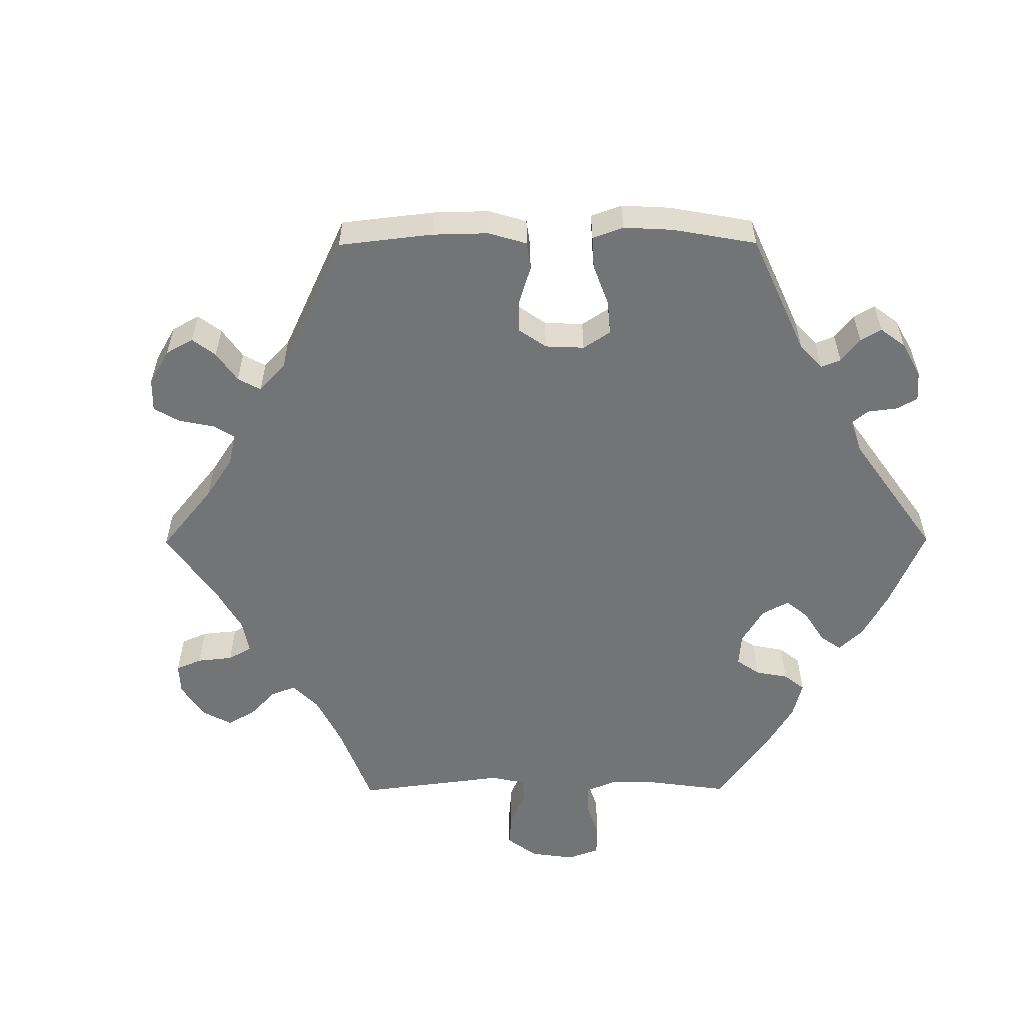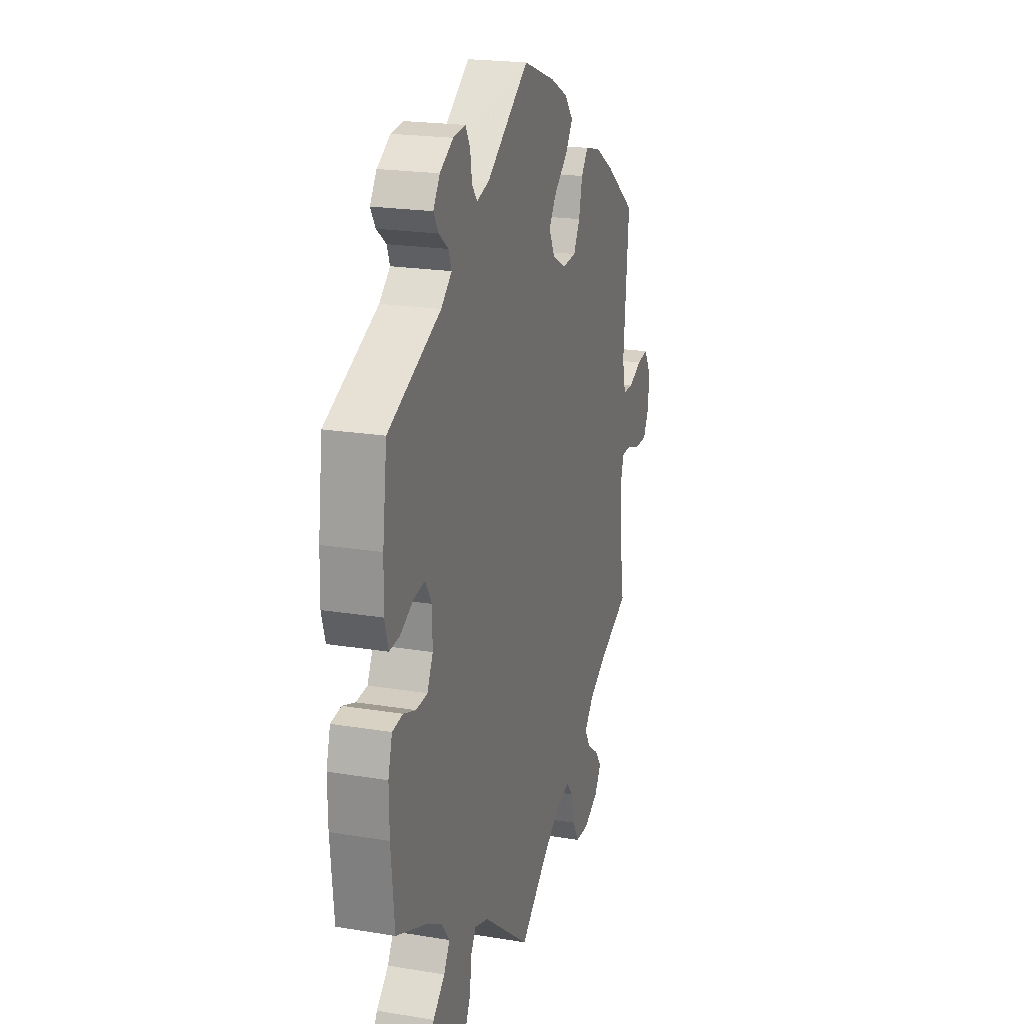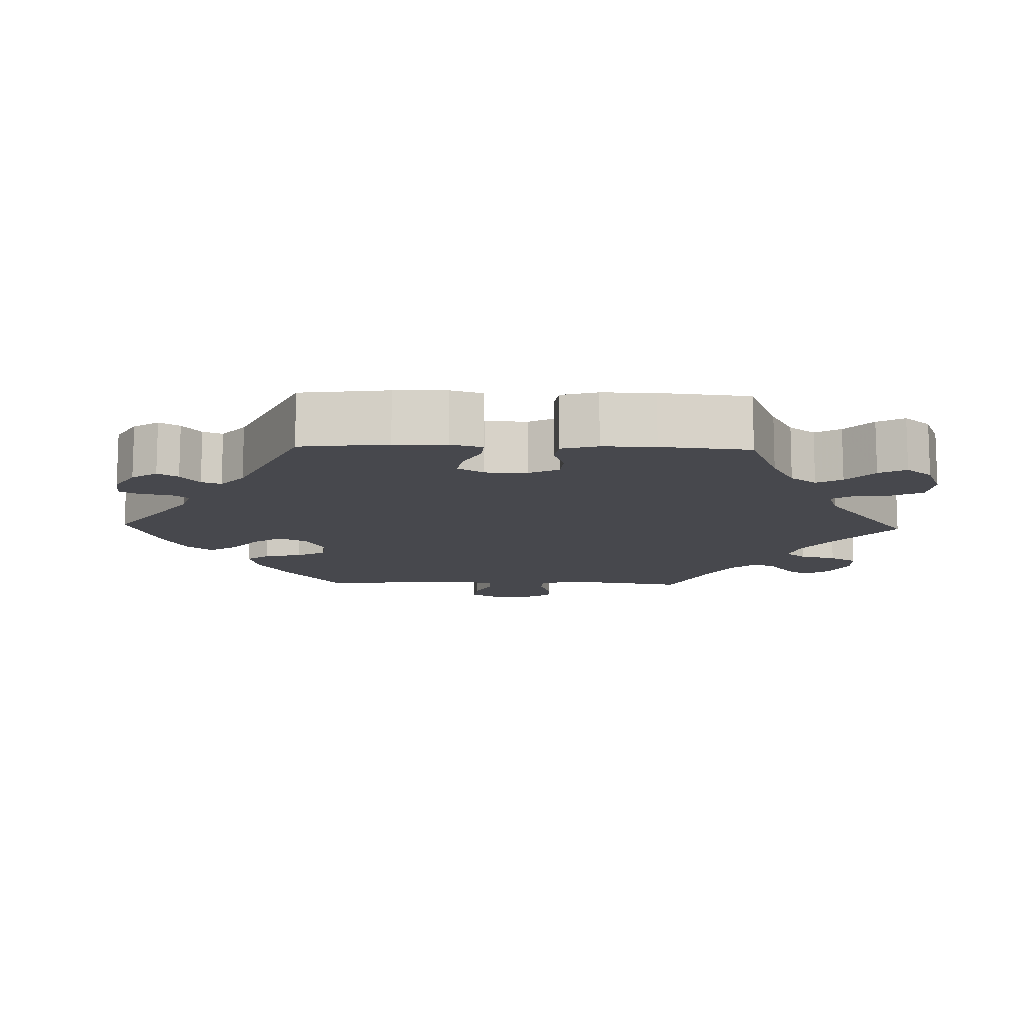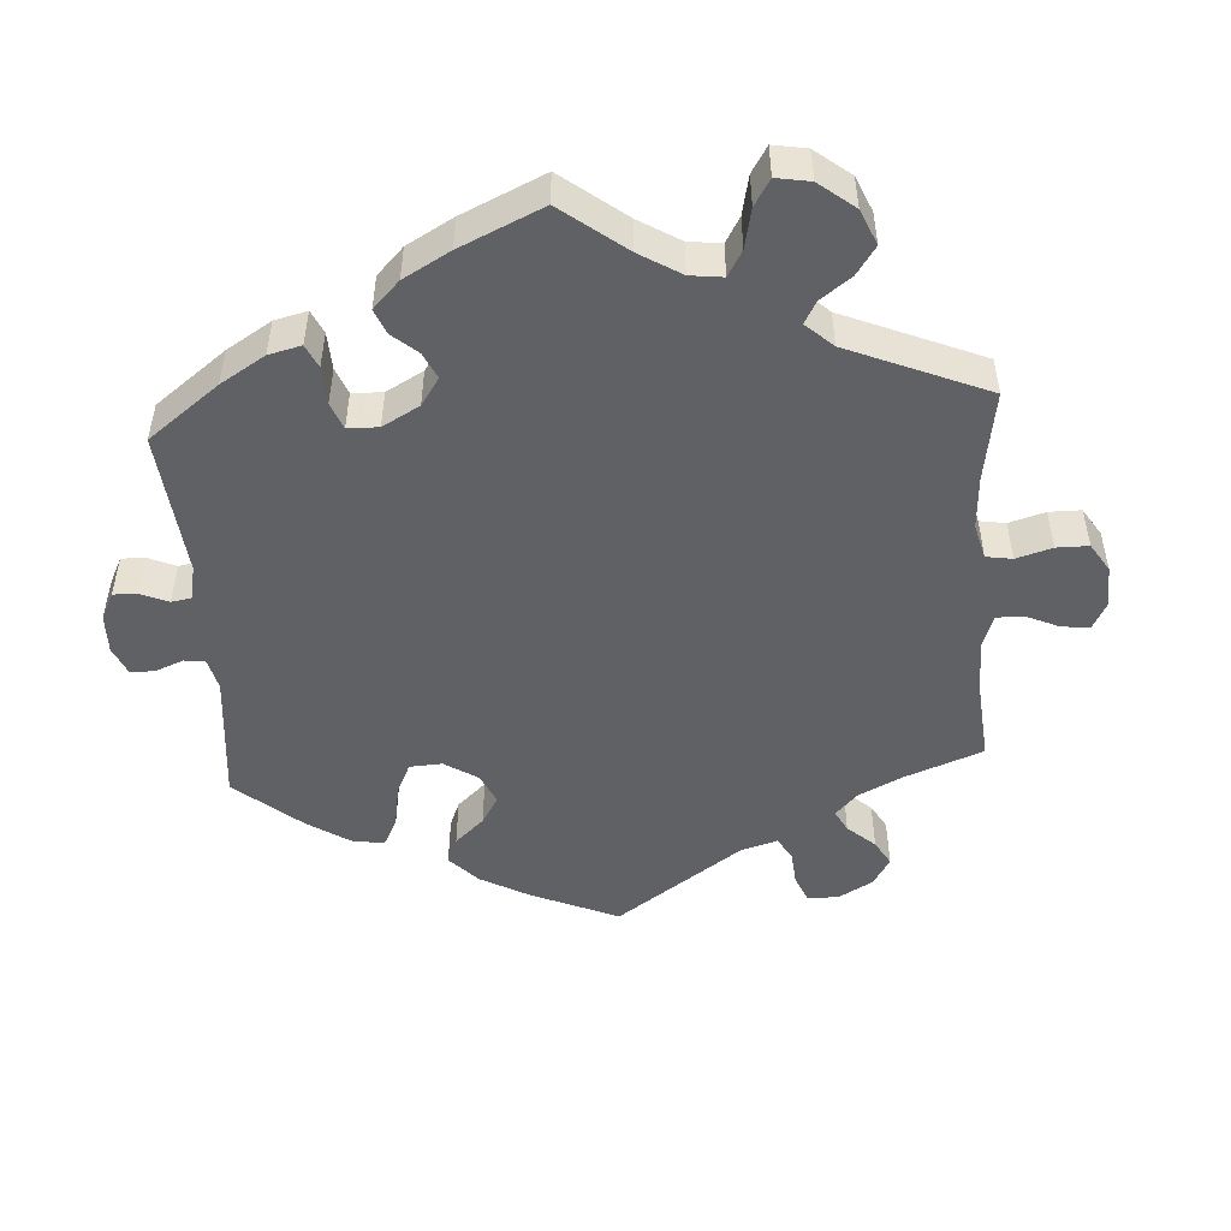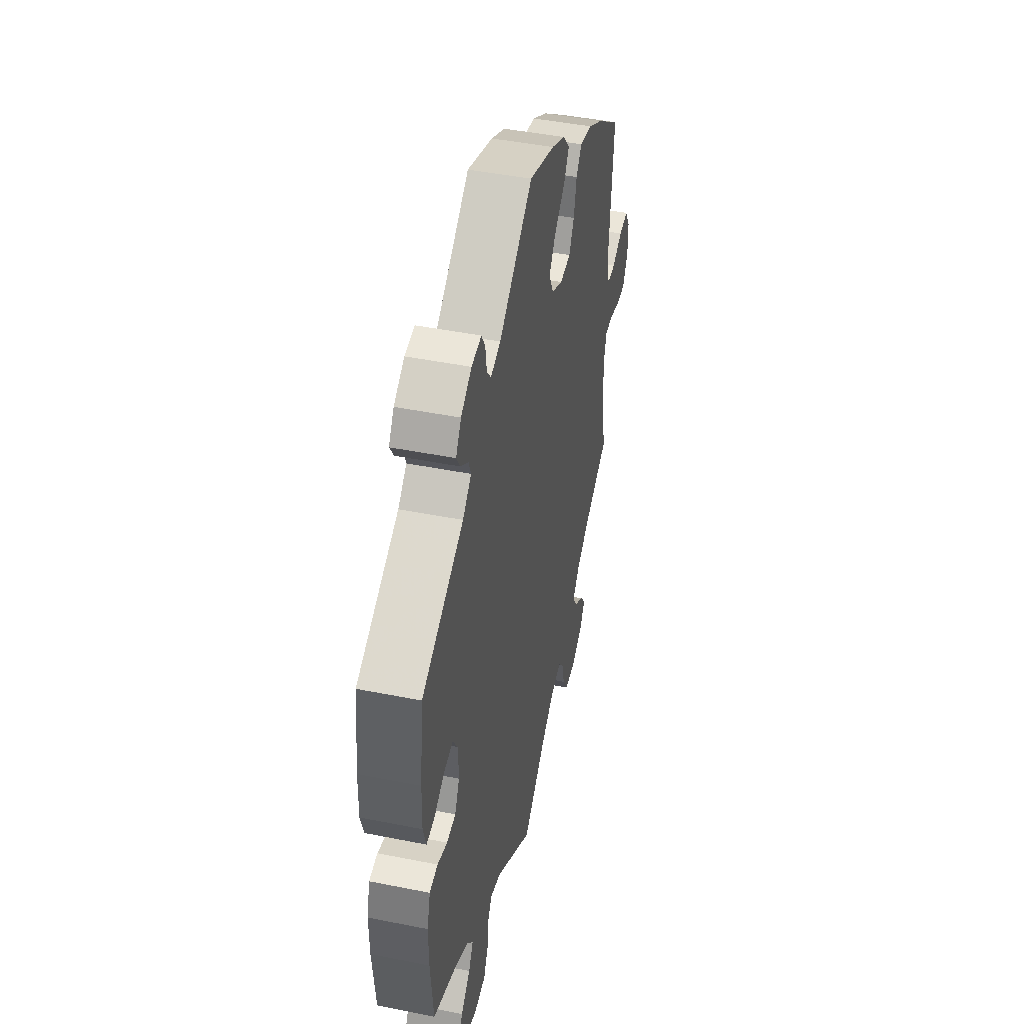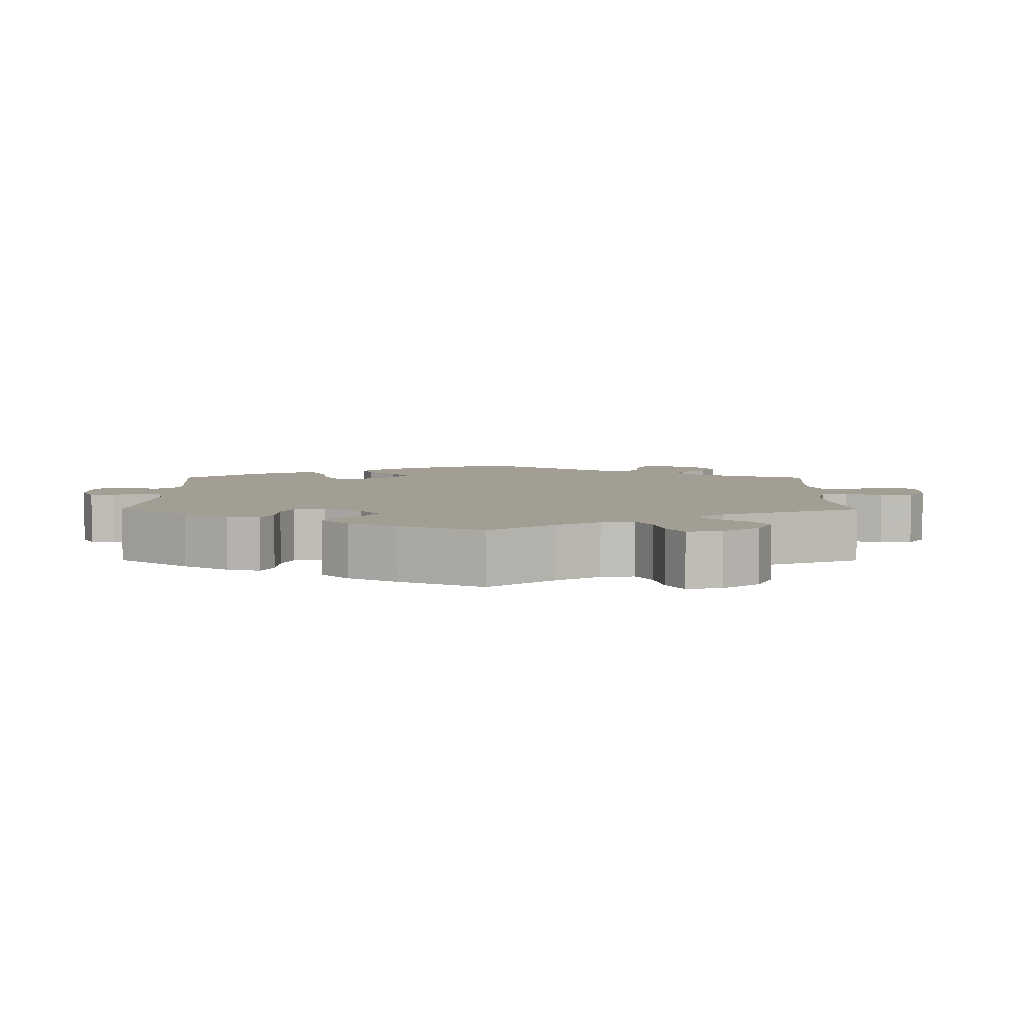
<metadata>
{"format":"obj","ext":"obj","renderer":"f3d","projection":"perspective","resolution":1024,"background":"white","views":[{"elev":-56.1,"azim":-29.7,"up":"+Y"},{"elev":20.7,"azim":106.7,"up":"+Z"},{"elev":-11.8,"azim":88.3,"up":"+Y"},{"elev":-49.0,"azim":123.8,"up":"+Y"},{"elev":45.5,"azim":103.0,"up":"+Z"},{"elev":5.2,"azim":120.2,"up":"+Y"}]}
</metadata>
<code>
v -0.396 0.07 0.367
v -0.33 0.07 0.407
v -0.276 0.07 0.42
v -0.252 0.07 0.389
v -0.24 0.07 0.336
v -0.218 0.07 0.296
v -0.171 0.07 0.292
v -0.123 0.07 0.317
v -0.103 0.07 0.357
v -0.13 0.07 0.396
v -0.177 0.07 0.435
v -0.201 0.07 0.472
v -0.172 0.07 0.507
v -0.111 0.07 0.538
v 0 0.07 0.578
v 0.147 0.07 0.472
v 0.19 0.07 0.459
v 0.208 0.07 0.482
v 0.214 0.07 0.523
v 0.23 0.07 0.552
v 0.273 0.07 0.547
v 0.319 0.07 0.519
v 0.342 0.07 0.484
v 0.325 0.07 0.456
v 0.292 0.07 0.431
v 0.282 0.07 0.404
v 0.319 0.07 0.372
v 0.5 0.07 0.289
v 0.515 0.07 0.168
v 0.517 0.07 0.096
v 0.504 0.07 0.052
v 0.469 0.07 0.055
v 0.423 0.07 0.079
v 0.384 0.07 0.085
v 0.362 0.07 0.049
v 0.361 0.07 -0.009
v 0.381 0.07 -0.05
v 0.42 0.07 -0.053
v 0.463 0.07 -0.038
v 0.499 0.07 -0.043
v 0.513 0.07 -0.093
v 0.512 0.07 -0.166
v 0.5 0.07 -0.289
v 0.398 0.07 -0.331
v 0.34 0.07 -0.363
v 0.313 0.07 -0.399
v 0.333 0.07 -0.434
v 0.374 0.07 -0.471
v 0.394 0.07 -0.508
v 0.364 0.07 -0.544
v 0.307 0.07 -0.567
v 0.255 0.07 -0.561
v 0.235 0.07 -0.519
v 0.229 0.07 -0.467
v 0.211 0.07 -0.438
v 0.164 0.07 -0.453
v 0 0.07 -0.578
v -0.098 0.07 -0.499
v -0.159 0.07 -0.459
v -0.207 0.07 -0.446
v -0.23 0.07 -0.474
v -0.242 0.07 -0.524
v -0.264 0.07 -0.562
v -0.31 0.07 -0.564
v -0.361 0.07 -0.538
v -0.384 0.07 -0.502
v -0.361 0.07 -0.471
v -0.321 0.07 -0.442
v -0.302 0.07 -0.41
v -0.333 0.07 -0.374
v -0.393 0.07 -0.339
v -0.501 0.07 -0.289
v -0.483 0.07 -0.176
v -0.479 0.07 -0.109
v -0.492 0.07 -0.066
v -0.526 0.07 -0.065
v -0.574 0.07 -0.081
v -0.615 0.07 -0.081
v -0.637 0.07 -0.041
v -0.637 0.07 0.014
v -0.615 0.07 0.051
v -0.575 0.07 0.046
v -0.53 0.07 0.025
v -0.494 0.07 0.026
v -0.482 0.07 0.077
v -0.501 0.07 0.289
v -0.396 0 0.367
v -0.33 0 0.407
v -0.276 0 0.42
v -0.252 0 0.389
v -0.24 0 0.336
v -0.218 0 0.296
v -0.171 0 0.292
v -0.123 0 0.317
v -0.103 0 0.357
v -0.13 0 0.396
v -0.177 0 0.435
v -0.201 0 0.472
v -0.172 0 0.507
v -0.111 0 0.538
v 0 0 0.578
v 0.147 0 0.472
v 0.19 0 0.459
v 0.208 0 0.482
v 0.214 0 0.523
v 0.23 0 0.552
v 0.273 0 0.547
v 0.319 0 0.519
v 0.342 0 0.484
v 0.325 0 0.456
v 0.292 0 0.431
v 0.282 0 0.404
v 0.319 0 0.372
v 0.5 0 0.289
v 0.515 0 0.168
v 0.517 0 0.096
v 0.504 0 0.052
v 0.469 0 0.055
v 0.423 0 0.079
v 0.384 0 0.085
v 0.362 0 0.049
v 0.361 0 -0.009
v 0.381 0 -0.05
v 0.42 0 -0.053
v 0.463 0 -0.038
v 0.499 0 -0.043
v 0.513 0 -0.093
v 0.512 0 -0.166
v 0.5 0 -0.289
v 0.398 0 -0.331
v 0.34 0 -0.363
v 0.313 0 -0.399
v 0.333 0 -0.434
v 0.374 0 -0.471
v 0.394 0 -0.508
v 0.364 0 -0.544
v 0.307 0 -0.567
v 0.255 0 -0.561
v 0.235 0 -0.519
v 0.229 0 -0.467
v 0.211 0 -0.438
v 0.164 0 -0.453
v 0 0 -0.578
v -0.098 0 -0.499
v -0.159 0 -0.459
v -0.207 0 -0.446
v -0.23 0 -0.474
v -0.242 0 -0.524
v -0.264 0 -0.562
v -0.31 0 -0.564
v -0.361 0 -0.538
v -0.384 0 -0.502
v -0.361 0 -0.471
v -0.321 0 -0.442
v -0.302 0 -0.41
v -0.333 0 -0.374
v -0.393 0 -0.339
v -0.501 0 -0.289
v -0.483 0 -0.176
v -0.479 0 -0.109
v -0.492 0 -0.066
v -0.526 0 -0.065
v -0.574 0 -0.081
v -0.615 0 -0.081
v -0.637 0 -0.041
v -0.637 0 0.014
v -0.615 0 0.051
v -0.575 0 0.046
v -0.53 0 0.025
v -0.494 0 0.026
v -0.482 0 0.077
v -0.501 0 0.289
f 85 86 1 2
f 84 85 2 3
f 80 81 82 83
f 80 83 84
f 79 80 84
f 76 77 78 79
f 75 76 79 84
f 74 75 84 3
f 71 72 73
f 70 71 73 74
f 69 70 74 3
f 65 66 67 68
f 65 68 69
f 64 65 69
f 61 62 63 64
f 60 61 64 69
f 59 60 69 3
f 56 57 58
f 55 56 58 59
f 51 52 53 54
f 51 54 55
f 50 51 55
f 47 48 49 50
f 46 47 50 55
f 45 46 55 59
f 41 42 43 44
f 38 39 40 41
f 37 38 41 44
f 36 37 44 45
f 30 31 32 33
f 30 33 34
f 27 28 29 30
f 26 27 30 34
f 22 23 24 25
f 22 25 26
f 21 22 26
f 18 19 20 21
f 17 18 21 26
f 16 17 26 34
f 10 11 12 13
f 9 10 13 14
f 59 3 4 5
f 59 5 6
f 35 36 45 59
f 35 59 6 7
f 34 35 7 8
f 16 34 8 9
f 9 14 15 16
f 88 87 172 171
f 89 88 171 170
f 169 168 167 166
f 170 169 166
f 170 166 165
f 165 164 163 162
f 170 165 162 161
f 89 170 161 160
f 159 158 157
f 160 159 157 156
f 89 160 156 155
f 154 153 152 151
f 155 154 151
f 155 151 150
f 150 149 148 147
f 155 150 147 146
f 89 155 146 145
f 144 143 142
f 145 144 142 141
f 140 139 138 137
f 141 140 137
f 141 137 136
f 136 135 134 133
f 141 136 133 132
f 145 141 132 131
f 130 129 128 127
f 127 126 125 124
f 130 127 124 123
f 131 130 123 122
f 119 118 117 116
f 120 119 116
f 116 115 114 113
f 120 116 113 112
f 111 110 109 108
f 112 111 108
f 112 108 107
f 107 106 105 104
f 112 107 104 103
f 120 112 103 102
f 99 98 97 96
f 100 99 96 95
f 91 90 89 145
f 92 91 145
f 145 131 122 121
f 93 92 145 121
f 94 93 121 120
f 95 94 120 102
f 102 101 100 95
f 1 87 88 2
f 2 88 89 3
f 3 89 90 4
f 4 90 91 5
f 5 91 92 6
f 6 92 93 7
f 7 93 94 8
f 8 94 95 9
f 9 95 96 10
f 10 96 97 11
f 11 97 98 12
f 12 98 99 13
f 13 99 100 14
f 14 100 101 15
f 15 101 102 16
f 16 102 103 17
f 17 103 104 18
f 18 104 105 19
f 19 105 106 20
f 20 106 107 21
f 21 107 108 22
f 22 108 109 23
f 23 109 110 24
f 24 110 111 25
f 25 111 112 26
f 26 112 113 27
f 27 113 114 28
f 28 114 115 29
f 29 115 116 30
f 30 116 117 31
f 31 117 118 32
f 32 118 119 33
f 33 119 120 34
f 34 120 121 35
f 35 121 122 36
f 36 122 123 37
f 37 123 124 38
f 38 124 125 39
f 39 125 126 40
f 40 126 127 41
f 41 127 128 42
f 42 128 129 43
f 43 129 130 44
f 44 130 131 45
f 45 131 132 46
f 46 132 133 47
f 47 133 134 48
f 48 134 135 49
f 49 135 136 50
f 50 136 137 51
f 51 137 138 52
f 52 138 139 53
f 53 139 140 54
f 54 140 141 55
f 55 141 142 56
f 56 142 143 57
f 57 143 144 58
f 58 144 145 59
f 59 145 146 60
f 60 146 147 61
f 61 147 148 62
f 62 148 149 63
f 63 149 150 64
f 64 150 151 65
f 65 151 152 66
f 66 152 153 67
f 67 153 154 68
f 68 154 155 69
f 69 155 156 70
f 70 156 157 71
f 71 157 158 72
f 72 158 159 73
f 73 159 160 74
f 74 160 161 75
f 75 161 162 76
f 76 162 163 77
f 77 163 164 78
f 78 164 165 79
f 79 165 166 80
f 80 166 167 81
f 81 167 168 82
f 82 168 169 83
f 83 169 170 84
f 84 170 171 85
f 85 171 172 86
f 86 172 87 1

</code>
